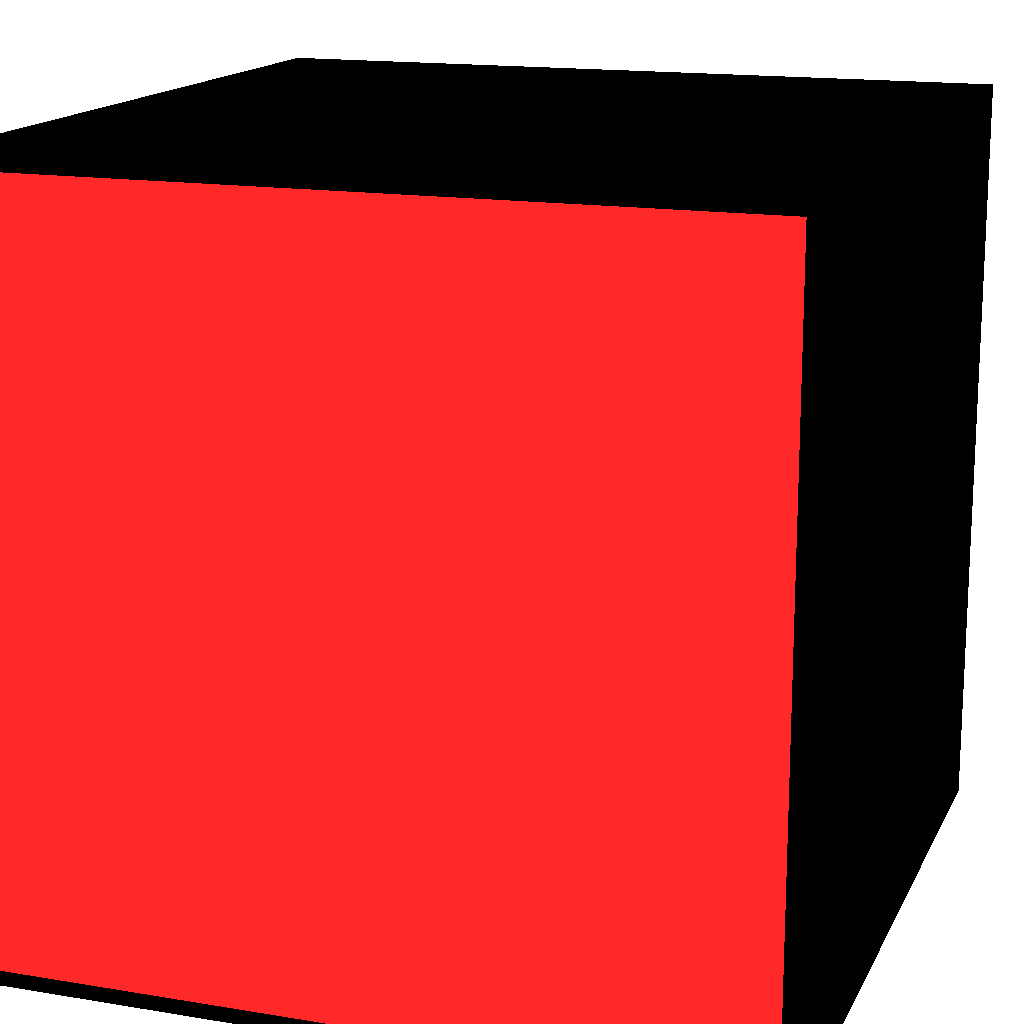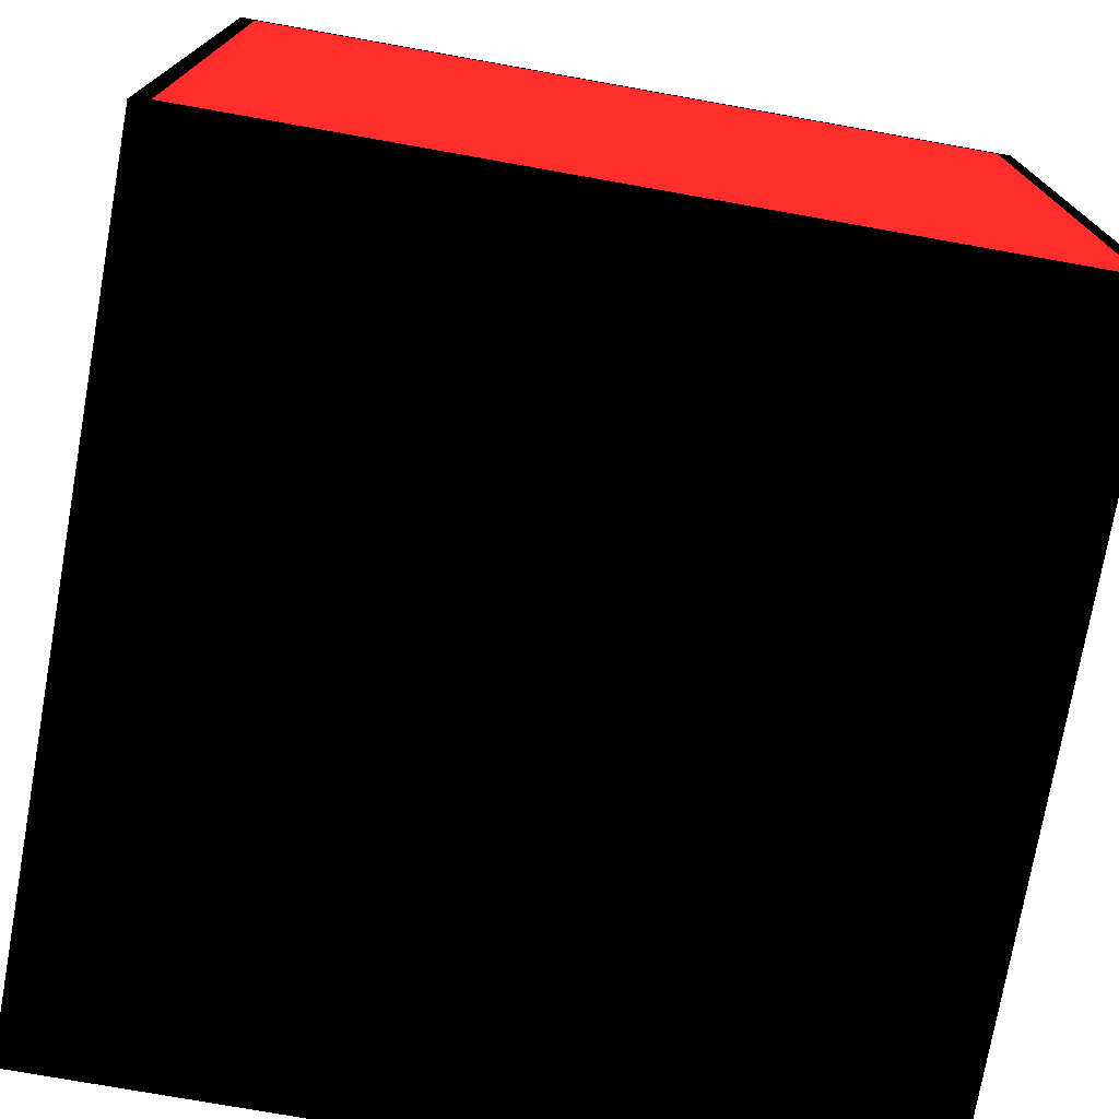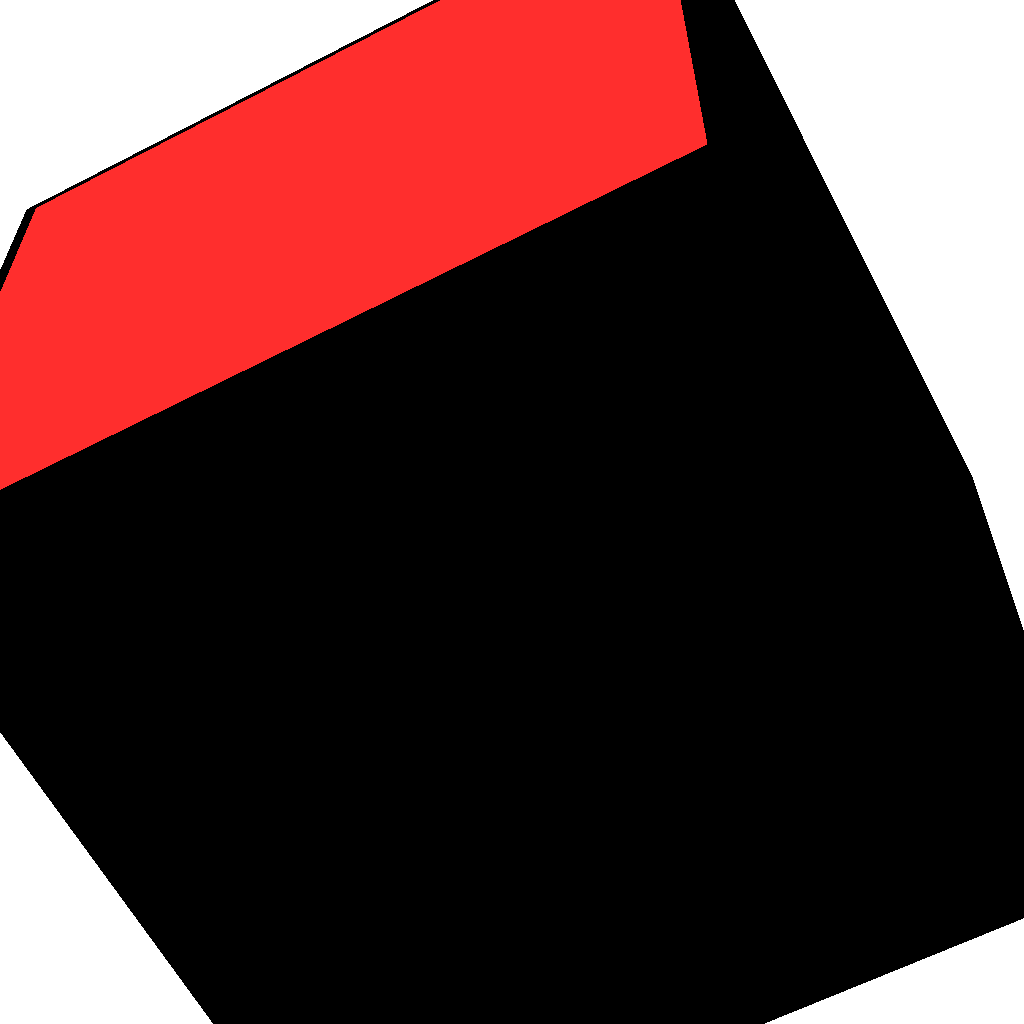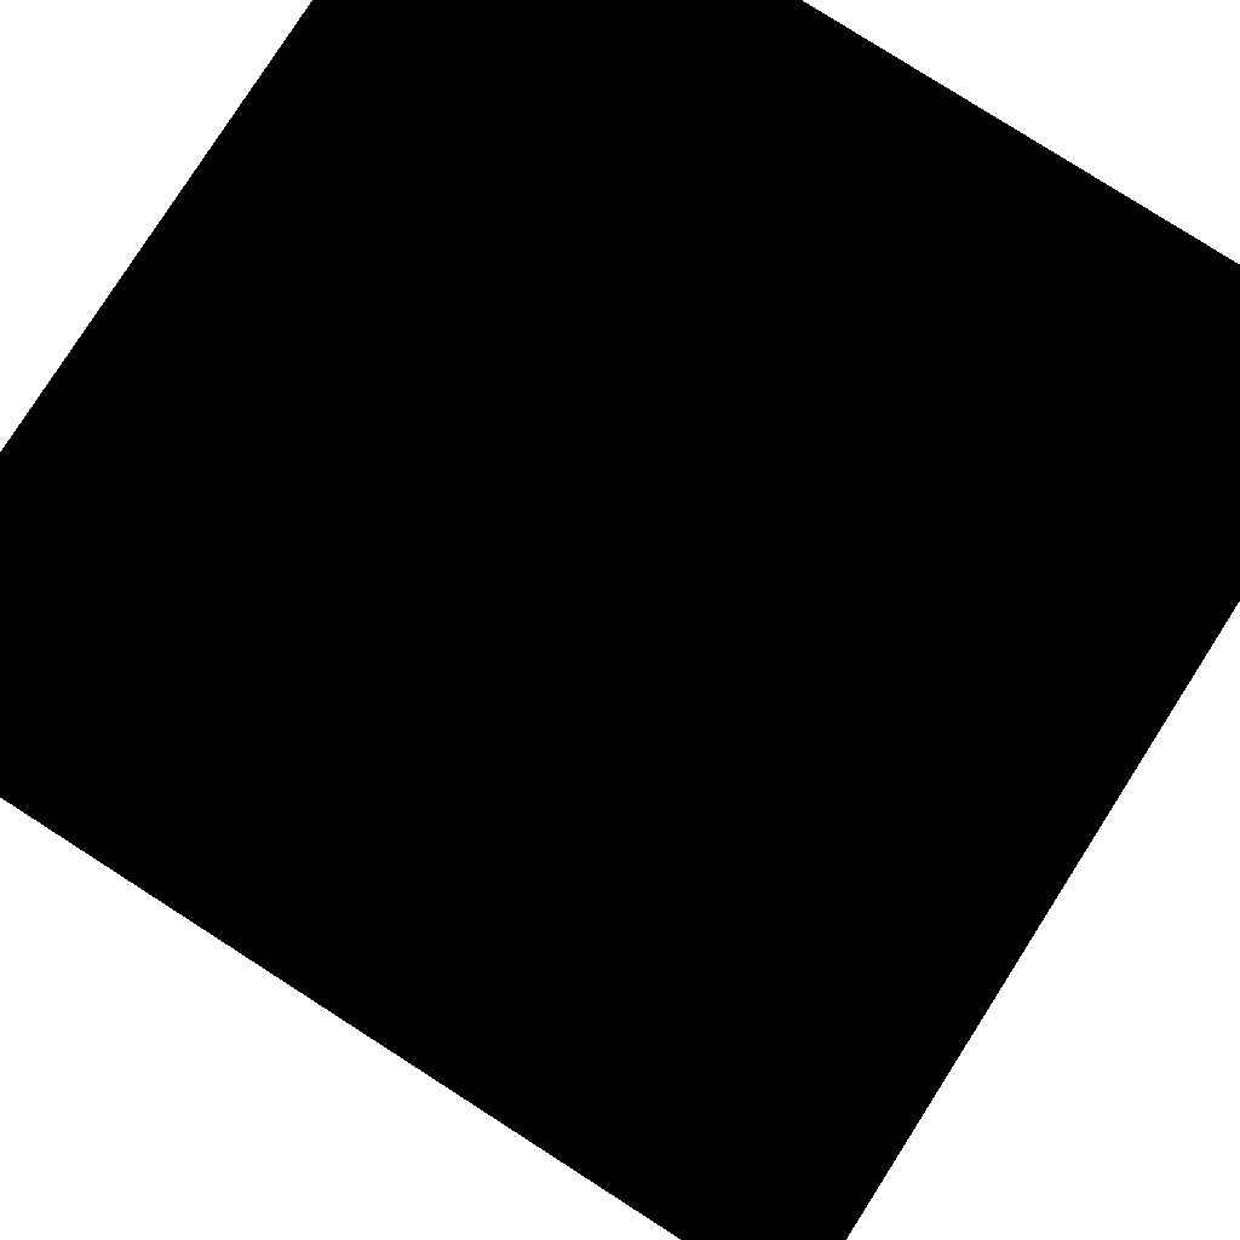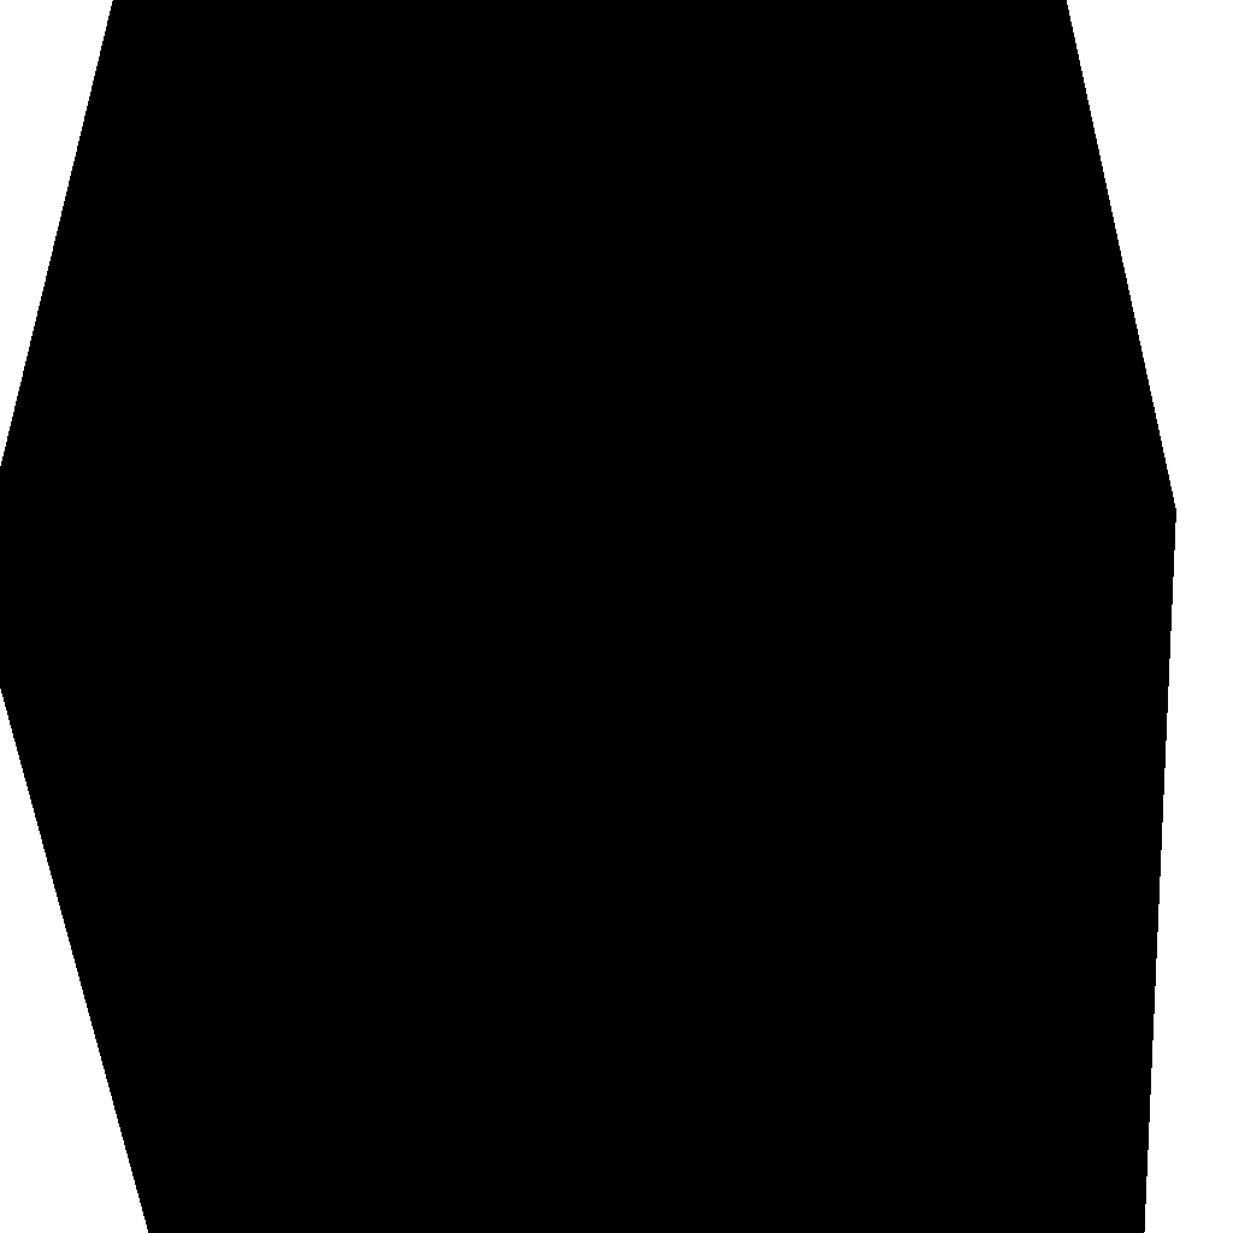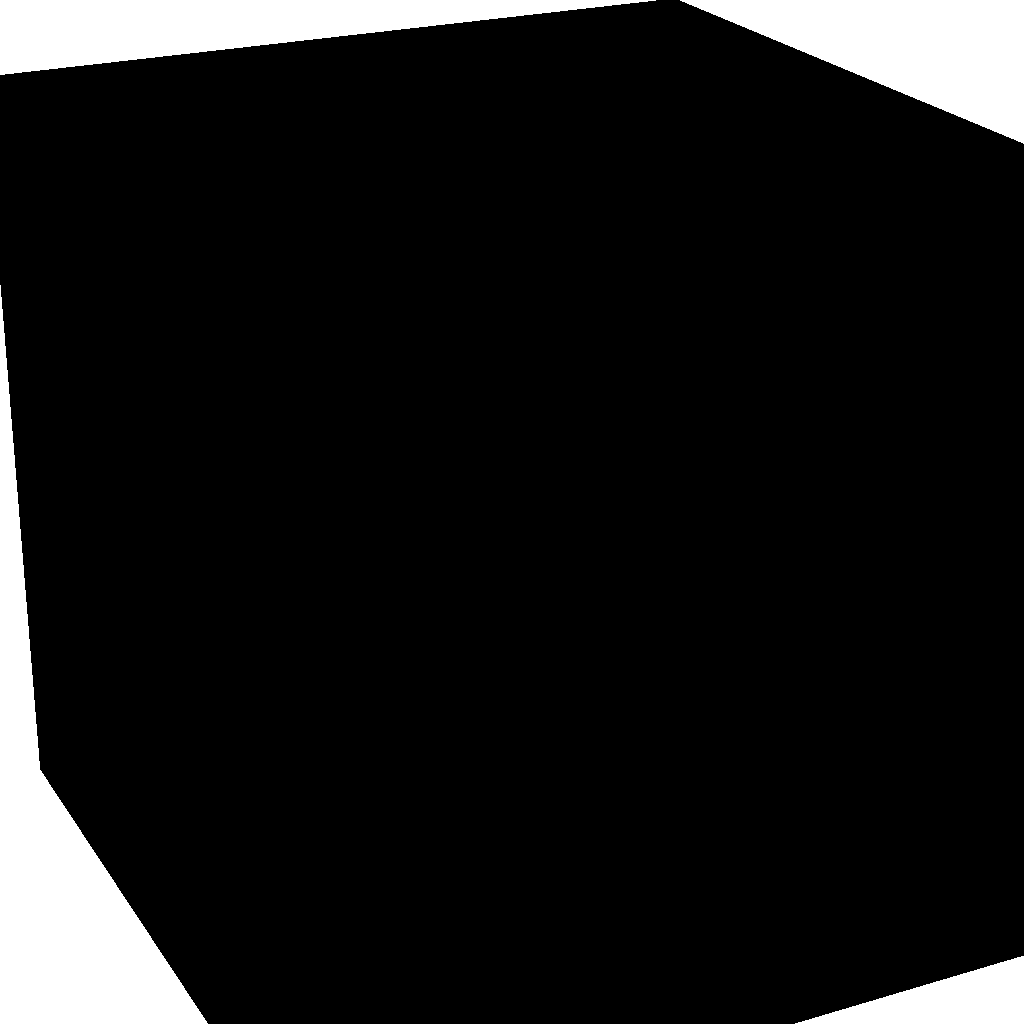
<metadata>
{"format":"obj","ext":"obj","renderer":"f3d","projection":"perspective","resolution":1024,"background":"white","views":[{"elev":15.8,"azim":109.1,"up":"+Z"},{"elev":-75.1,"azim":79.9,"up":"+Y"},{"elev":-61.9,"azim":117.7,"up":"+Z"},{"elev":79.9,"azim":-147.4,"up":"+Y"},{"elev":-49.7,"azim":4.5,"up":"+Z"},{"elev":23.8,"azim":-116.0,"up":"+Z"}]}
</metadata>
<code>
o Cube
v 0.5 -0.5 -0.5 0 0 0
v 0.5 0.5 0.5 0 0 0
v 0.5 -0.5 0.5 0 0 0
v 0.5 0.5 -0.5 0 0 0
v 1.5 -0.5 -0.5 0 0 0
v 1.5 0.5 0.5 0 0 0
v 1.5 -0.5 0.5 0 0 0
v 1.5 0.5 -0.5 0 0 0
v 0.5 -0.5 -0.5 0 0 0
v 1.5 -0.5 0.5 0 0 0
v 0.5 -0.5 0.5 0 0 0
v 1.5 -0.5 -0.5 0 0 0
v 0.5 0.5 -0.5 0 0 0
v 1.5 0.5 0.5 0 0 0
v 0.5 0.5 0.5 0 0 0
v 1.5 0.5 -0.5 0 0 0
v 0.5 -0.5 -0.5 0 0 0
v 1.5 0.5 -0.5 0 0 0
v 0.5 0.5 -0.5 0 0 0
v 1.5 -0.5 -0.5 0 0 0
v 0.5 -0.5 0.5 0 0 0
v 1.5 0.5 0.5 0 0 0
v 0.5 0.5 0.5 0 0 0
v 1.5 -0.5 0.5 0 0 0
v 1.501 -0.48 -0.48 0.8 0.1 0.1
v 1.501 0.48 0.48 0.8 0.1 0.1
v 1.501 -0.48 0.48 0.8 0.1 0.1
v 1.501 0.48 -0.48 0.8 0.1 0.1
f 1 2 3
f 1 4 2
f 5 6 7
f 5 8 6
f 9 10 11
f 9 12 10
f 13 14 15
f 13 16 14
f 17 18 19
f 17 20 18
f 21 22 23
f 21 24 22
f 25 26 27
f 25 28 26

</code>
